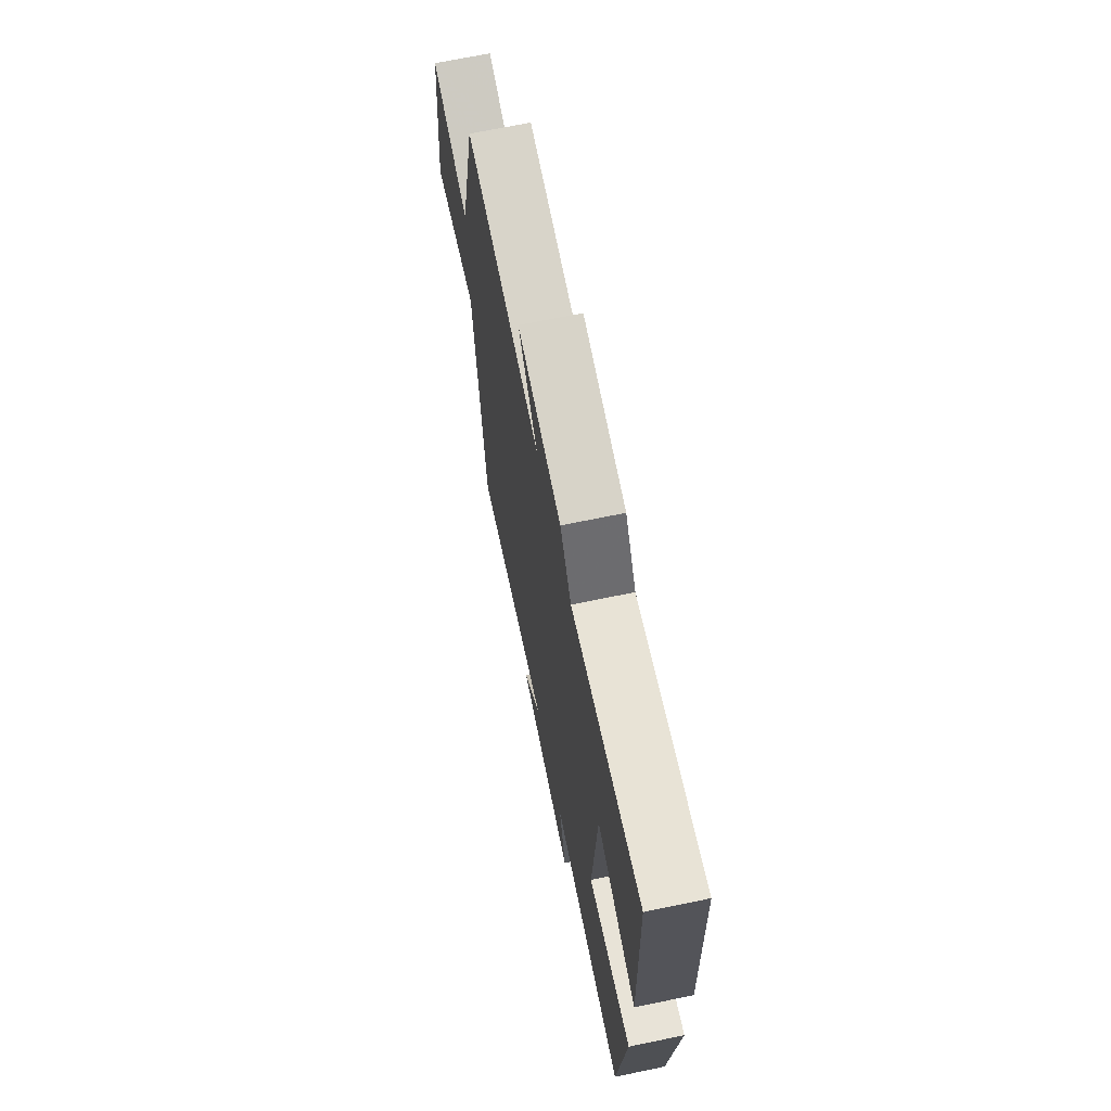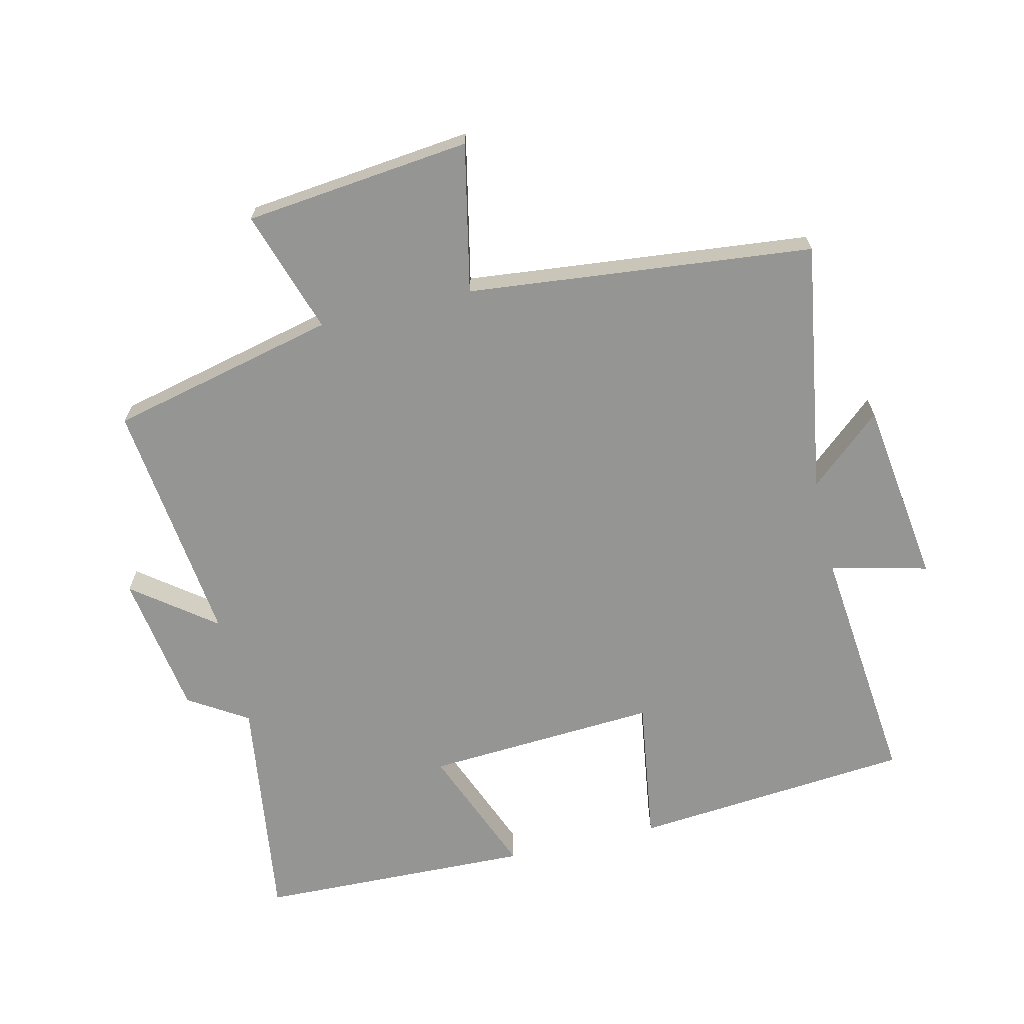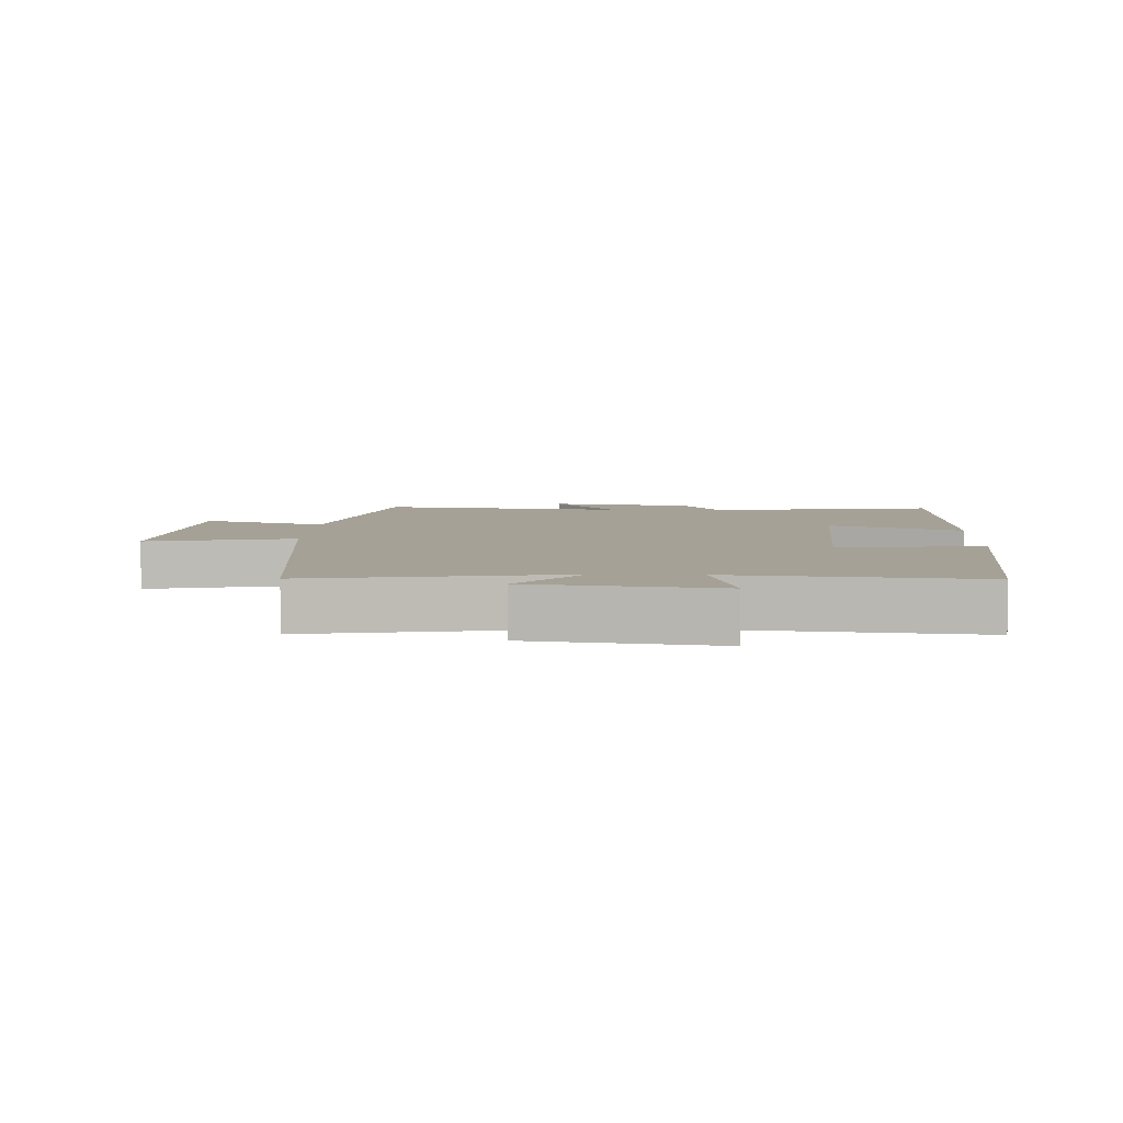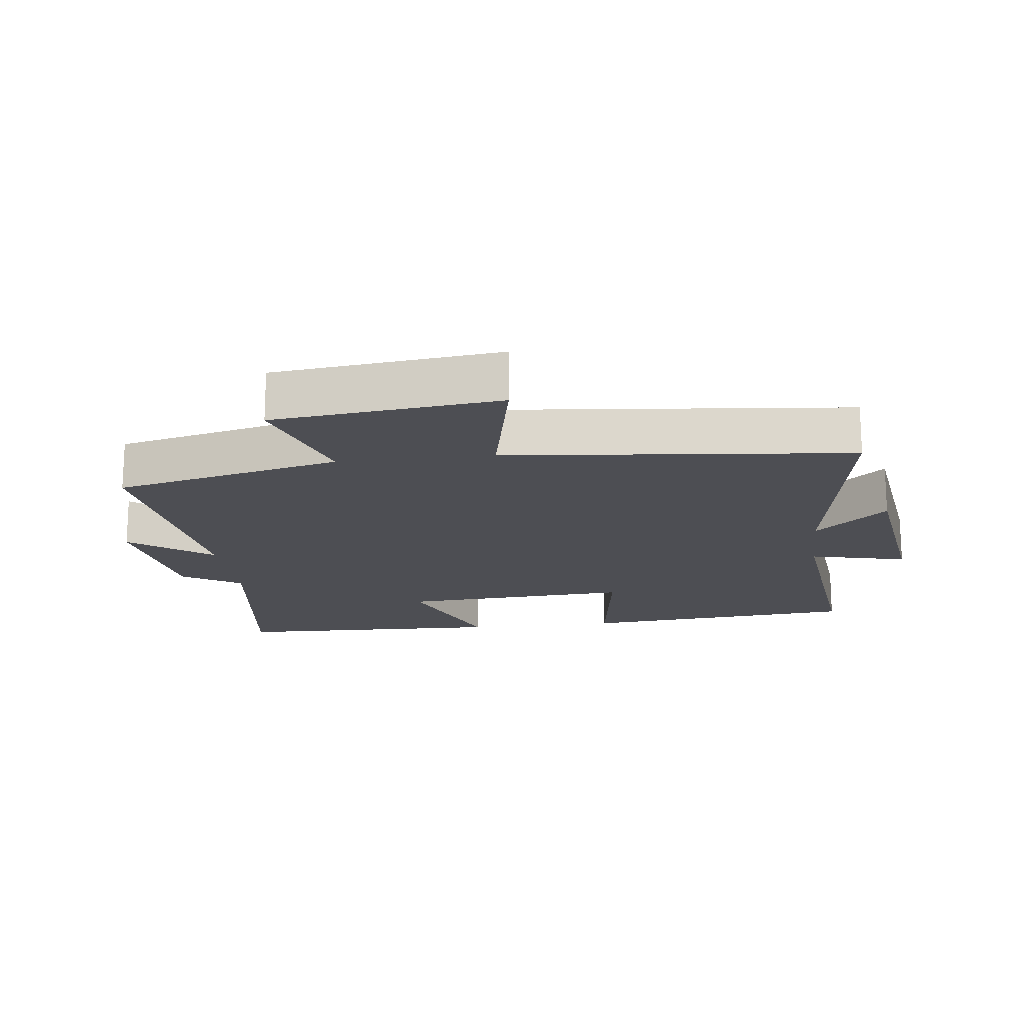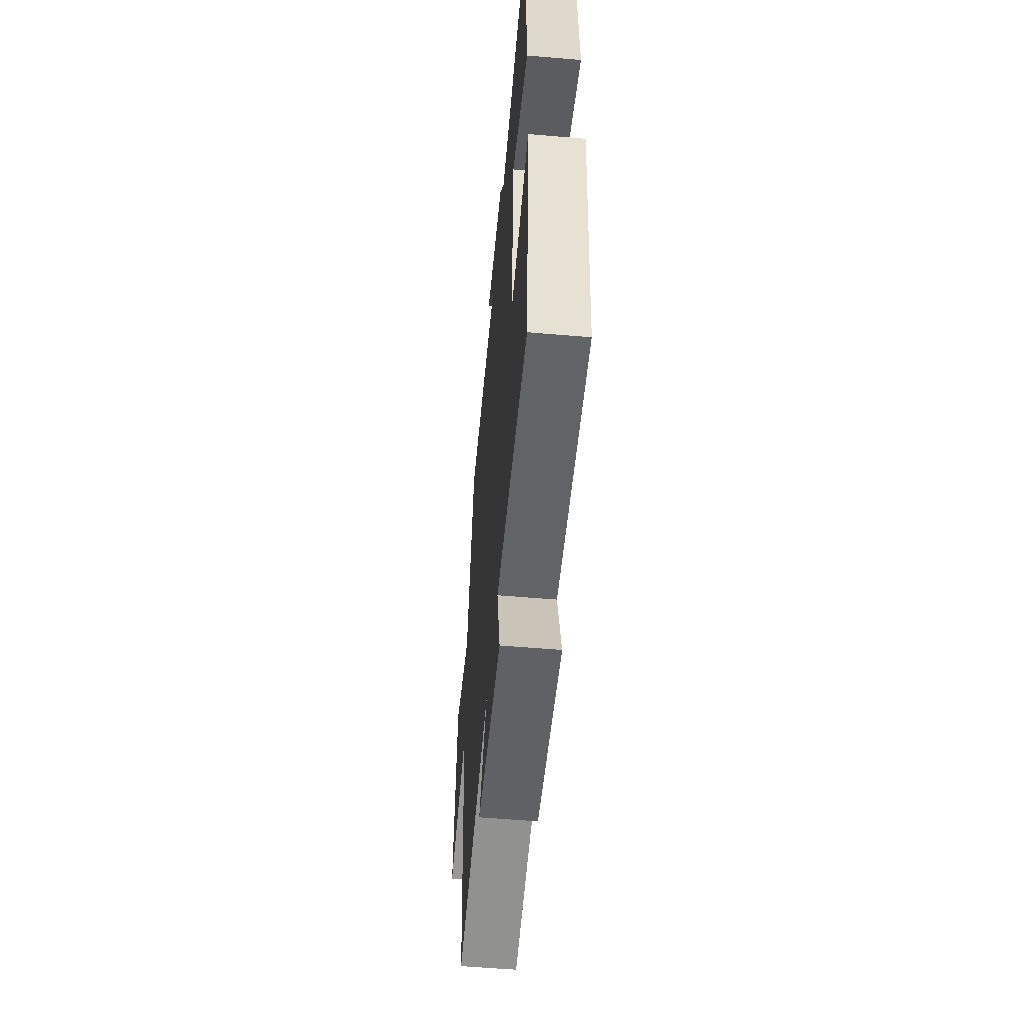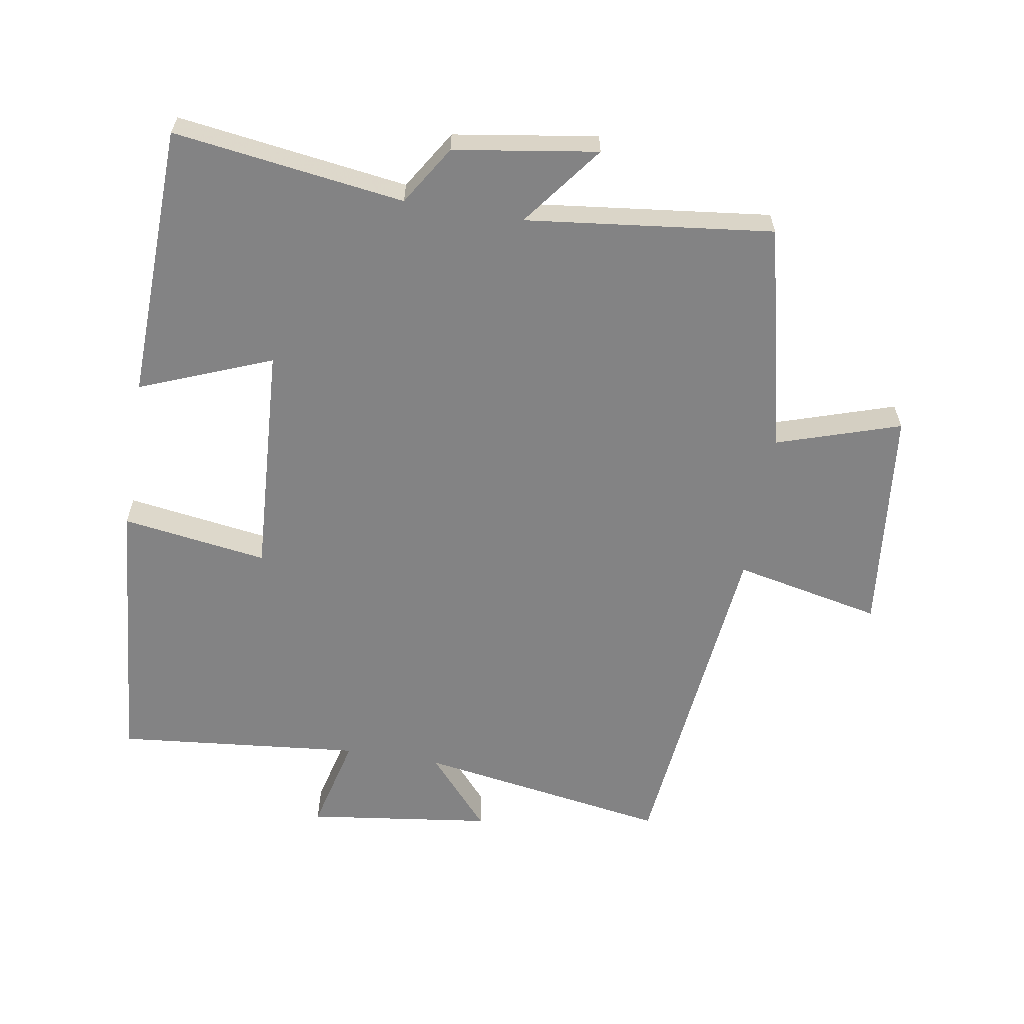
<metadata>
{"format":"obj","ext":"obj","renderer":"f3d","projection":"perspective","resolution":1024,"background":"white","views":[{"elev":69.1,"azim":-101.7,"up":"+Z"},{"elev":-67.4,"azim":103.2,"up":"+Y"},{"elev":6.0,"azim":-178.1,"up":"+Y"},{"elev":-17.3,"azim":97.0,"up":"+Y"},{"elev":-56.8,"azim":-95.1,"up":"+Z"},{"elev":-61.2,"azim":-9.6,"up":"+Y"}]}
</metadata>
<code>
v -0.462 0.07 -0.538
v -0.5 0.07 -0.113
v -0.278 0.07 -0.145
v -0.3 0.07 0.209
v -0.5 0.07 0.129
v -0.488 0.07 0.548
v -0.137 0.07 0.5
v -0.081 0.07 0.59
v 0.137 0.07 0.624
v 0.043 0.07 0.5
v 0.418 0.07 0.545
v 0.5 0.07 0.2
v 0.687 0.07 0.261
v 0.725 0.07 -0.083
v 0.5 0.07 -0.036
v 0.446 0.07 -0.561
v 0.062 0.07 -0.5
v 0.158 0.07 -0.61
v -0.124 0.07 -0.648
v -0.088 0.07 -0.5
v -0.462 0 -0.538
v -0.5 0 -0.113
v -0.278 0 -0.145
v -0.3 0 0.209
v -0.5 0 0.129
v -0.488 0 0.548
v -0.137 0 0.5
v -0.081 0 0.59
v 0.137 0 0.624
v 0.043 0 0.5
v 0.418 0 0.545
v 0.5 0 0.2
v 0.687 0 0.261
v 0.725 0 -0.083
v 0.5 0 -0.036
v 0.446 0 -0.561
v 0.062 0 -0.5
v 0.158 0 -0.61
v -0.124 0 -0.648
v -0.088 0 -0.5
f 17 18 19 20
f 15 16 17
f 15 17 20
f 12 13 14 15
f 15 20 1
f 12 15 1
f 11 12 1
f 10 11 1
f 7 8 9 10
f 4 5 6 7
f 3 4 7 10
f 1 2 3
f 1 3 10
f 40 39 38 37
f 37 36 35
f 40 37 35
f 35 34 33 32
f 21 40 35
f 21 35 32
f 21 32 31
f 21 31 30
f 30 29 28 27
f 27 26 25 24
f 30 27 24 23
f 23 22 21
f 30 23 21
f 1 21 22 2
f 2 22 23 3
f 3 23 24 4
f 4 24 25 5
f 5 25 26 6
f 6 26 27 7
f 7 27 28 8
f 8 28 29 9
f 9 29 30 10
f 10 30 31 11
f 11 31 32 12
f 12 32 33 13
f 13 33 34 14
f 14 34 35 15
f 15 35 36 16
f 16 36 37 17
f 17 37 38 18
f 18 38 39 19
f 19 39 40 20
f 20 40 21 1

</code>
